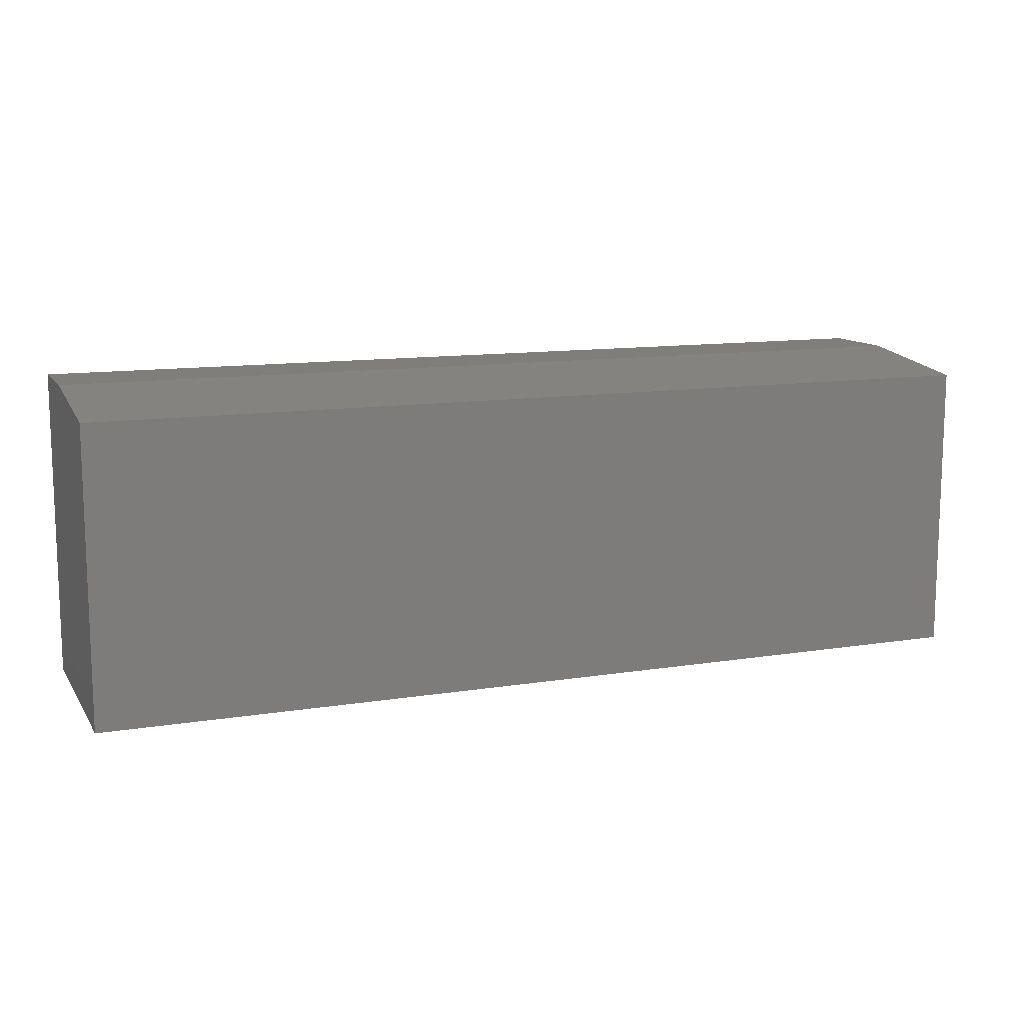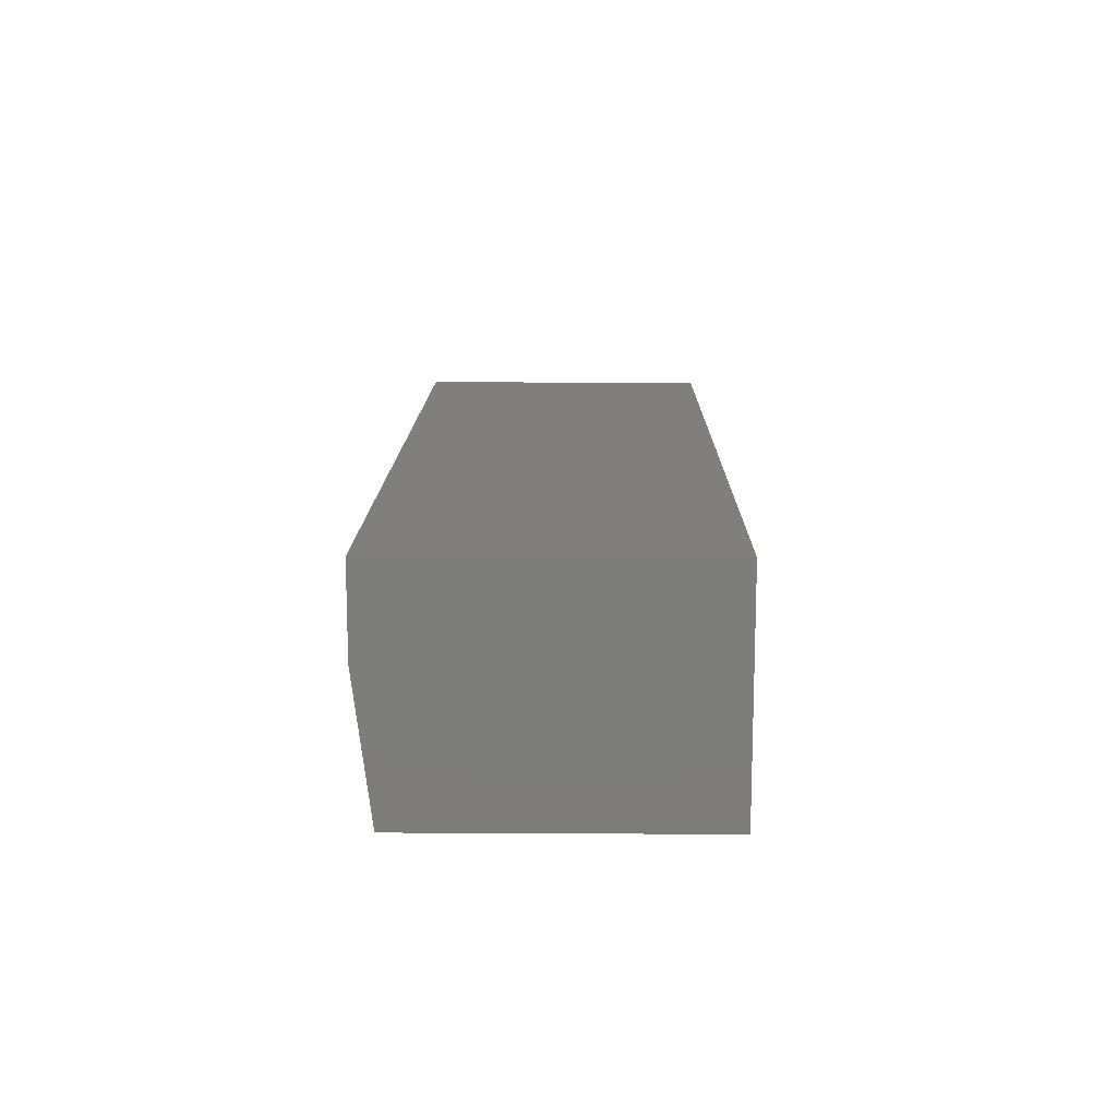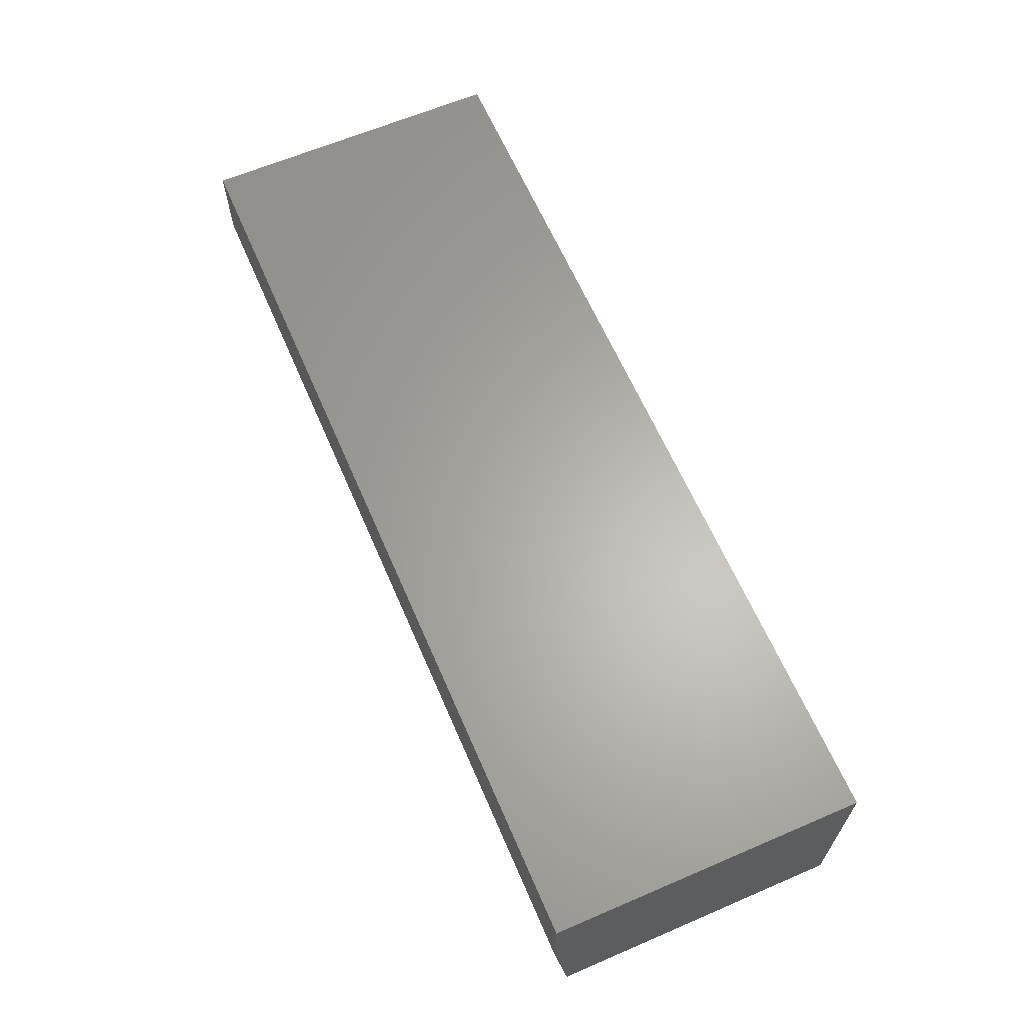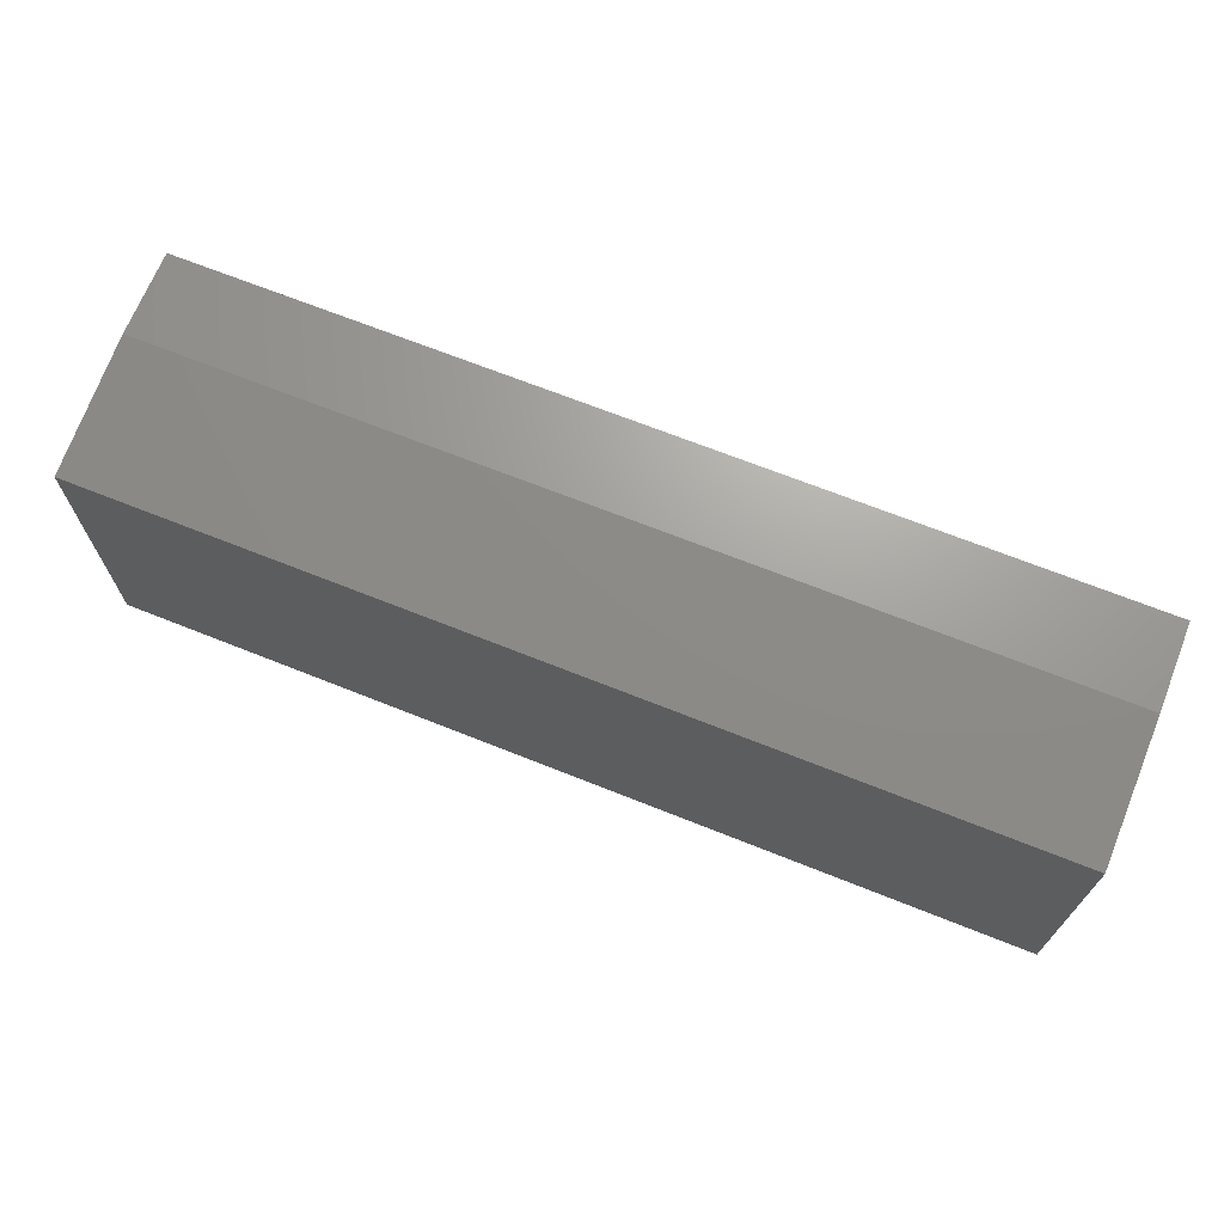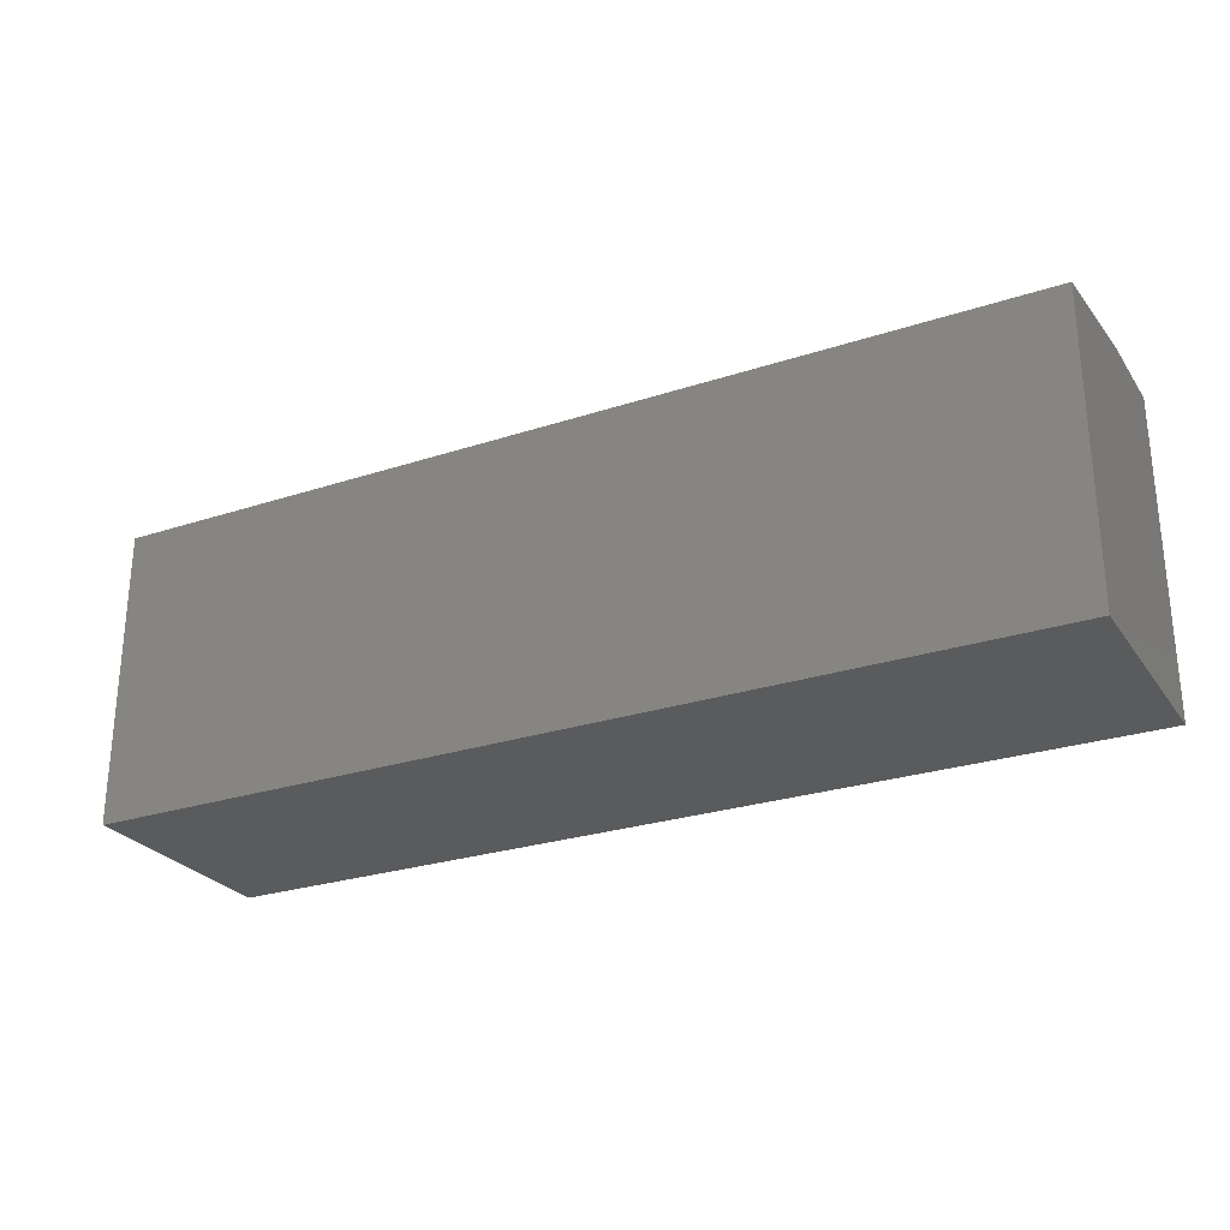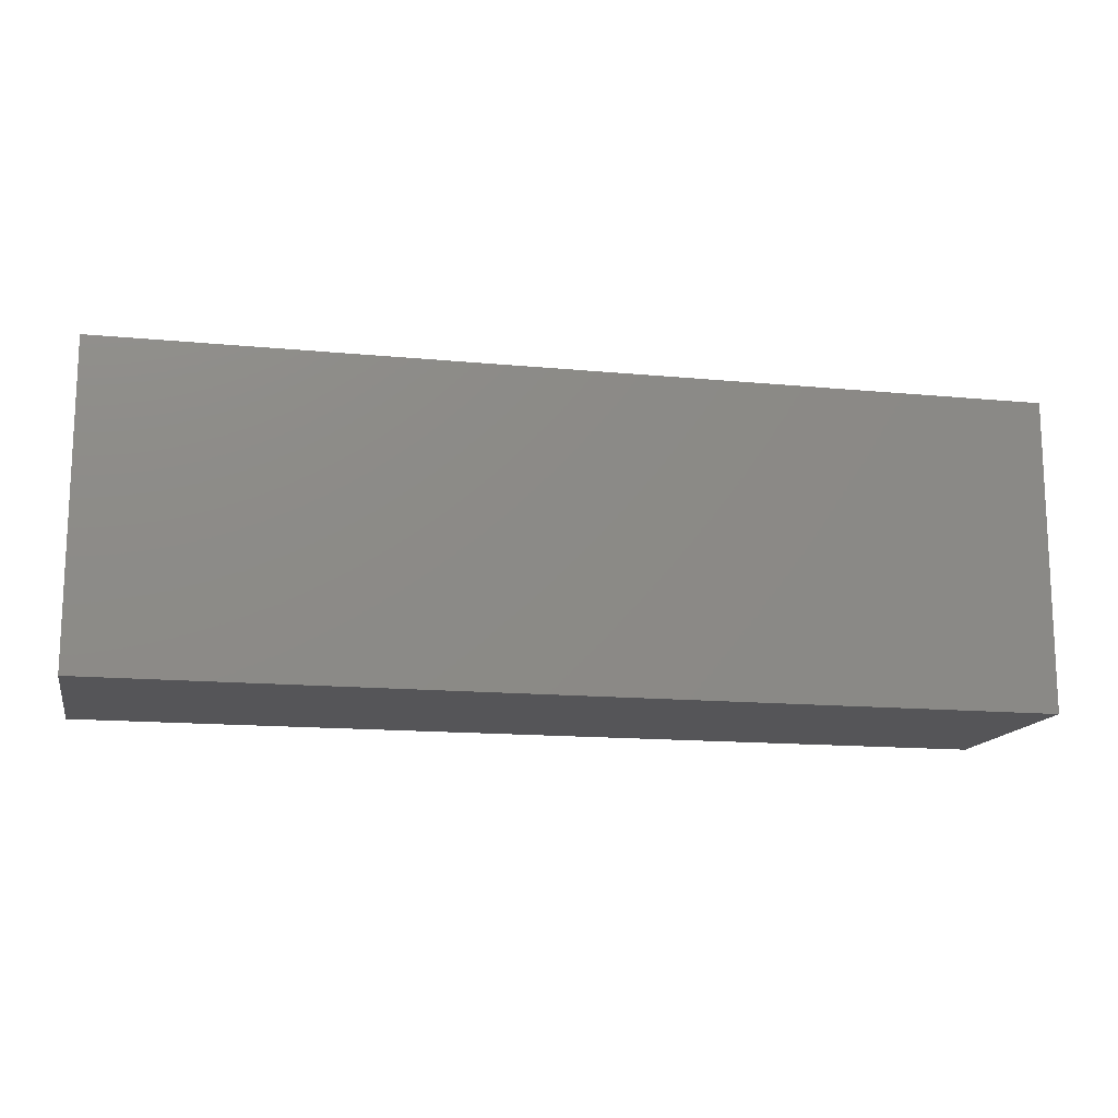
<metadata>
{"format":"stl","ext":"stl","renderer":"f3d","projection":"perspective","resolution":1024,"background":"white","views":[{"elev":11.8,"azim":-21.1,"up":"+Z"},{"elev":13.4,"azim":90.7,"up":"+Y"},{"elev":63.6,"azim":66.6,"up":"+Y"},{"elev":68.7,"azim":21.8,"up":"+Z"},{"elev":-26.6,"azim":27.2,"up":"+Z"},{"elev":-14.4,"azim":168.1,"up":"+Z"}]}
</metadata>
<code>
# stl→obj: 10 verts, 16 faces
v -0.75 -0.1016 0.3047
v -0.3281 -0.1016 0.3047
v -0.75 -0.1016 0.439
v -0.3281 -0.1016 0.439
v -0.75 0 0.3047
v -0.75 7.888e-18 0.4468
v -0.75 -0.03906 0.4468
v -0.3281 -0.03906 0.4468
v -0.3281 5.473e-17 0.4468
v -0.3281 4.684e-17 0.3047
f 1 2 3
f 3 2 4
f 5 1 6
f 6 1 3
f 6 3 7
f 8 9 7
f 7 9 6
f 2 10 4
f 4 10 9
f 4 9 8
f 3 4 7
f 7 4 8
f 5 6 10
f 10 6 9
f 1 5 2
f 2 5 10

</code>
